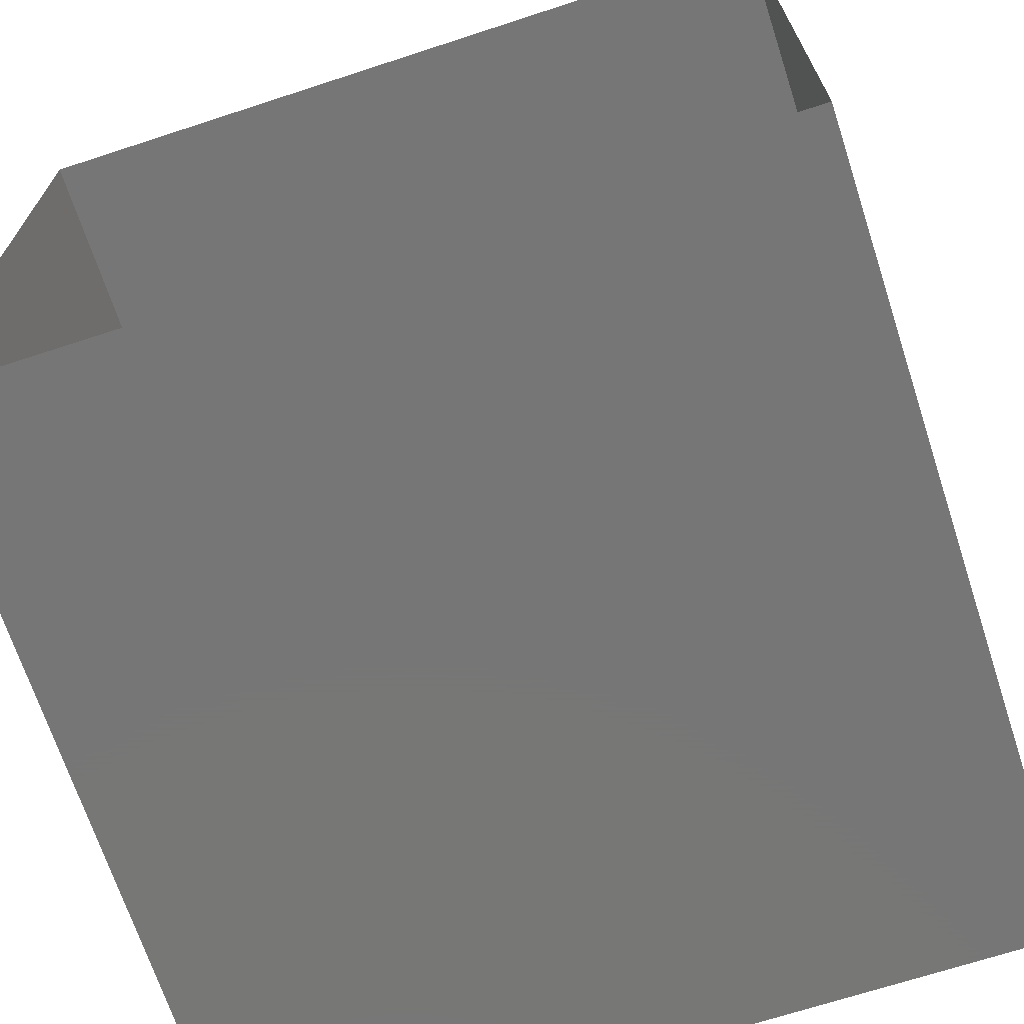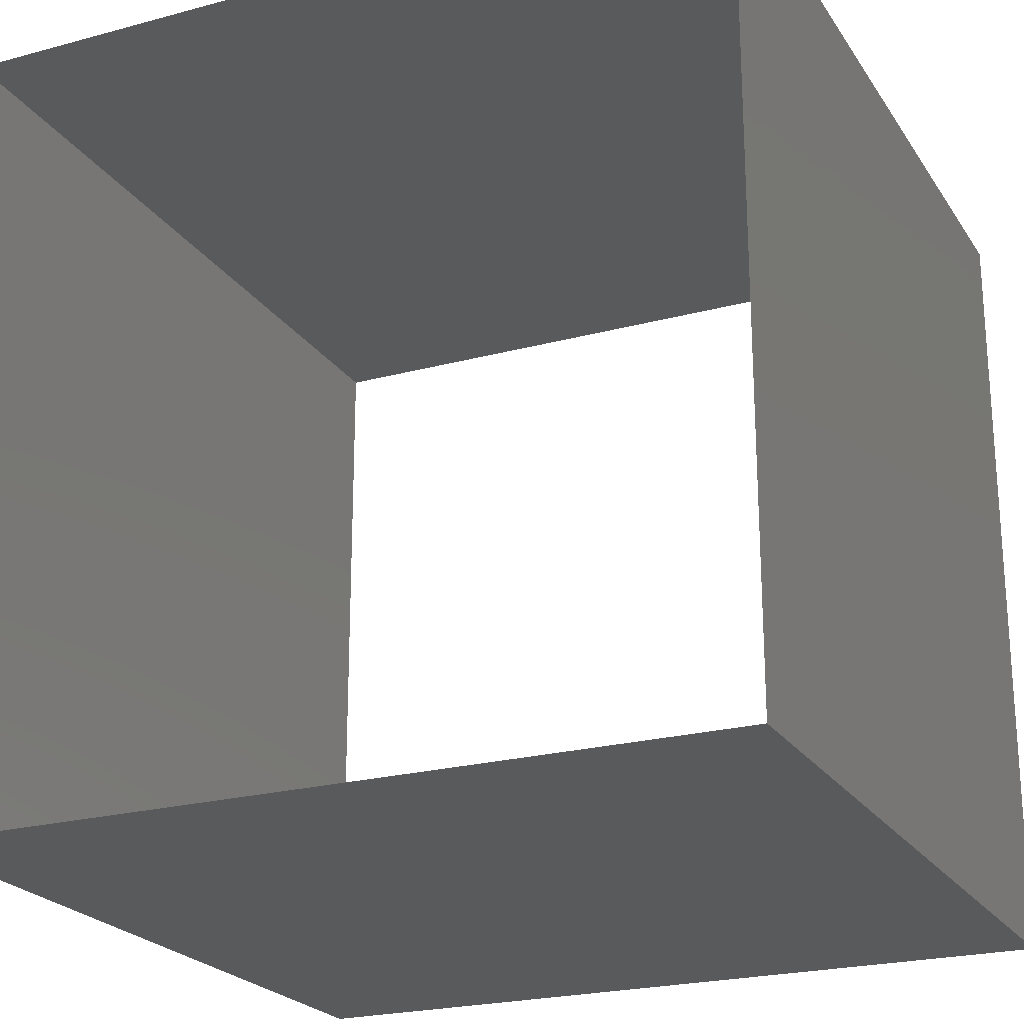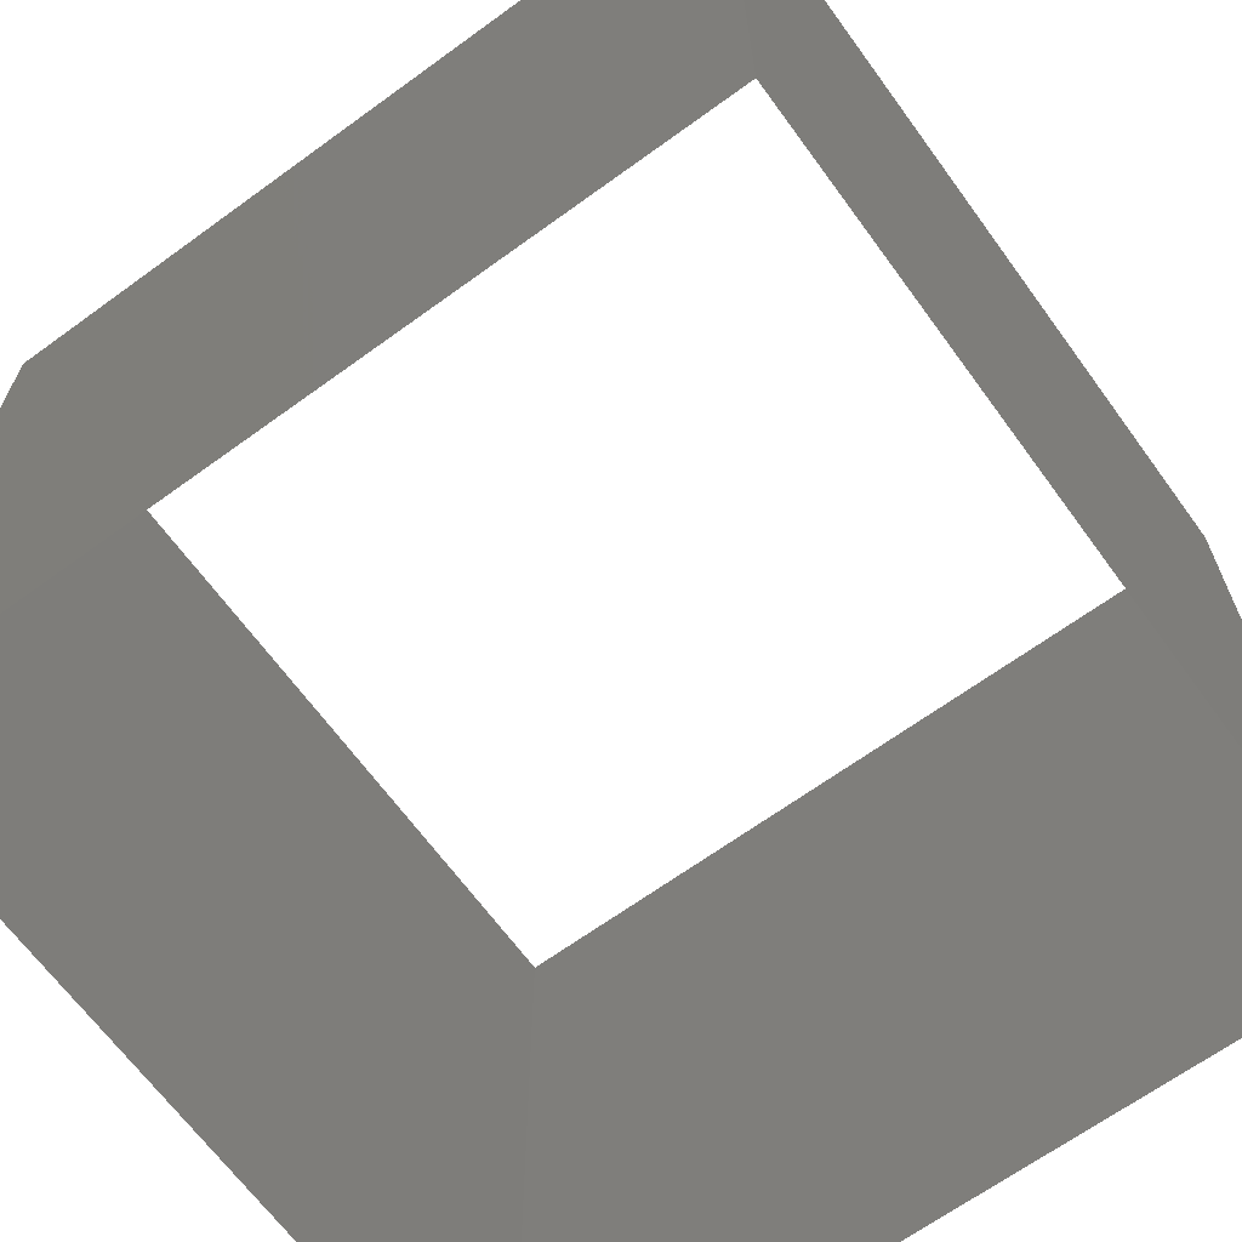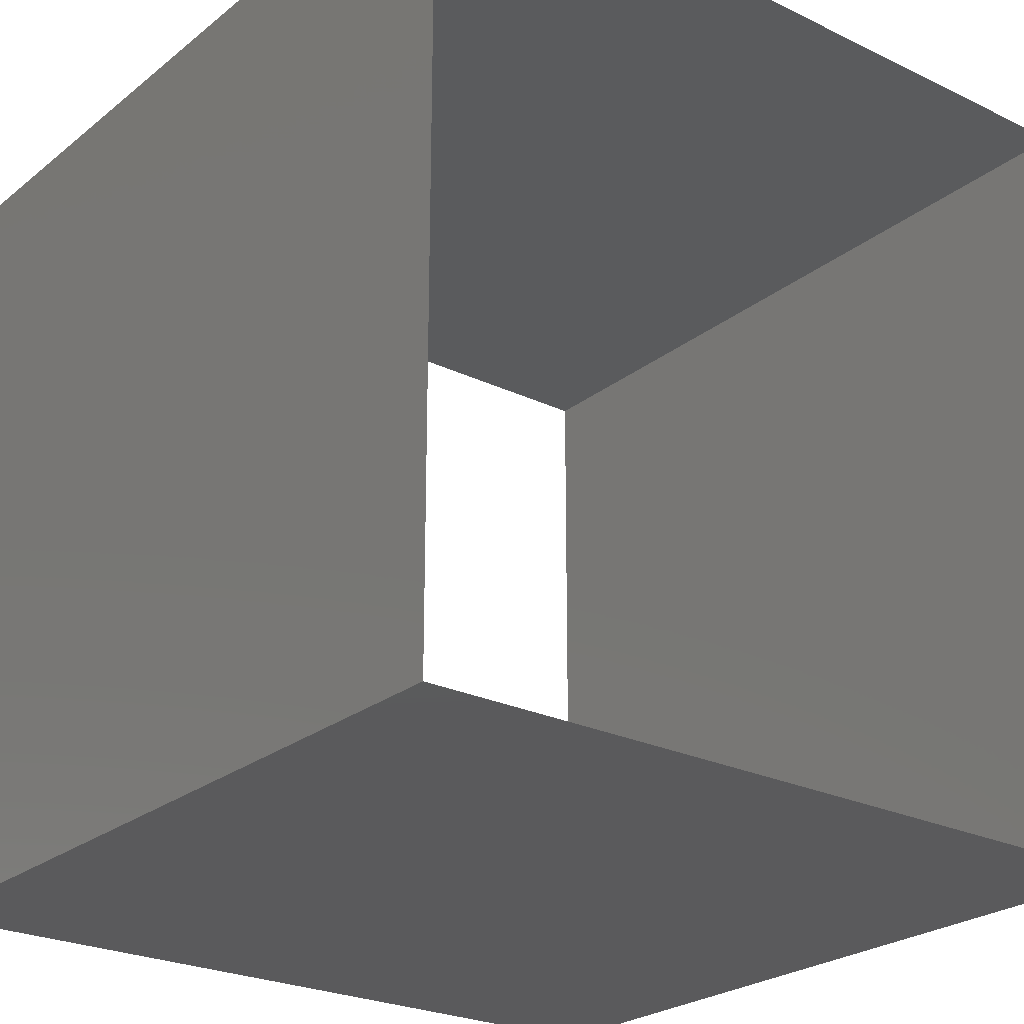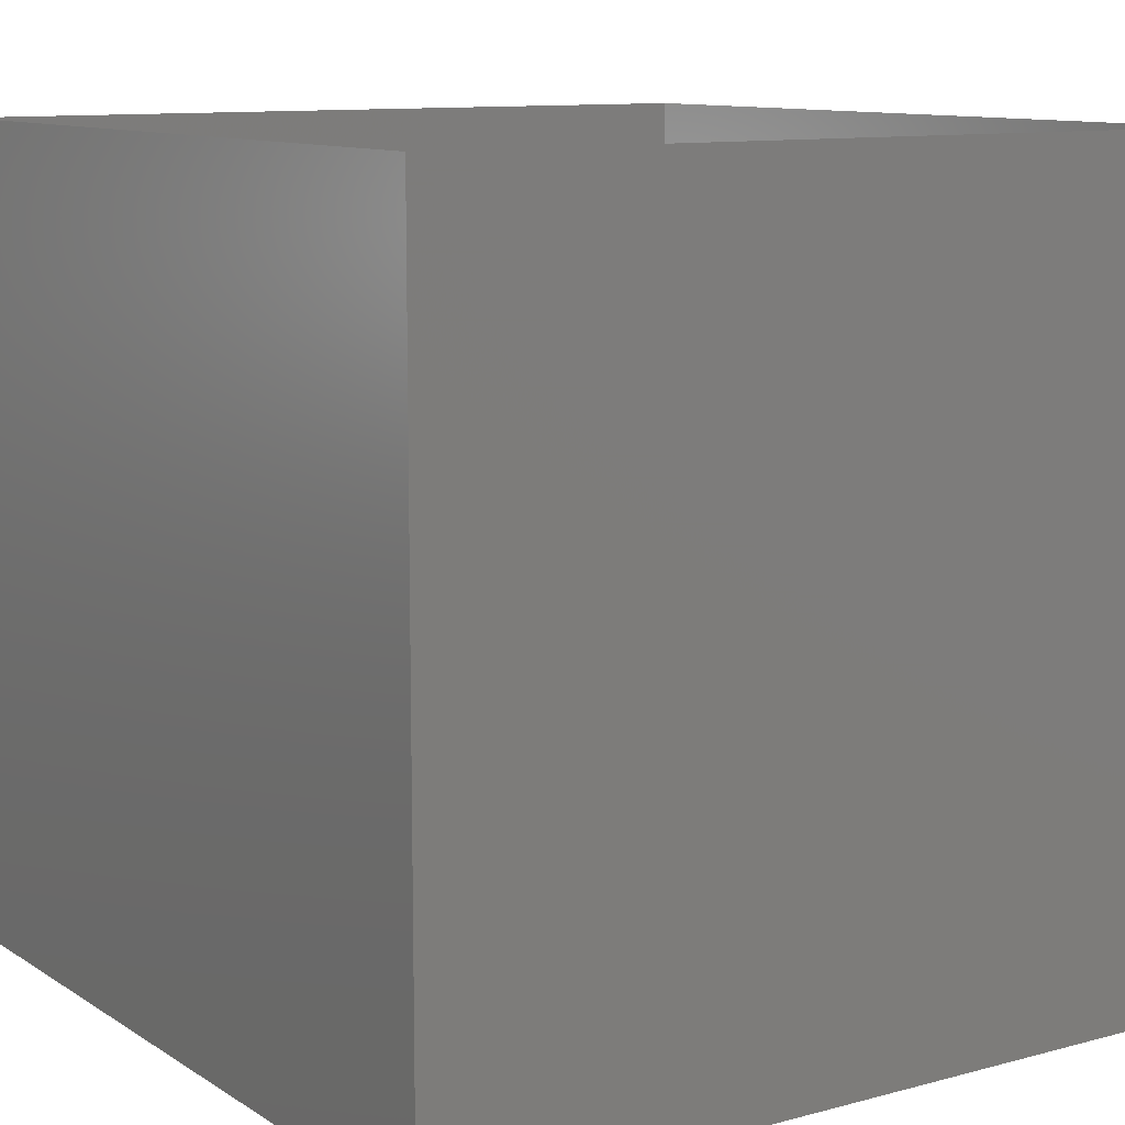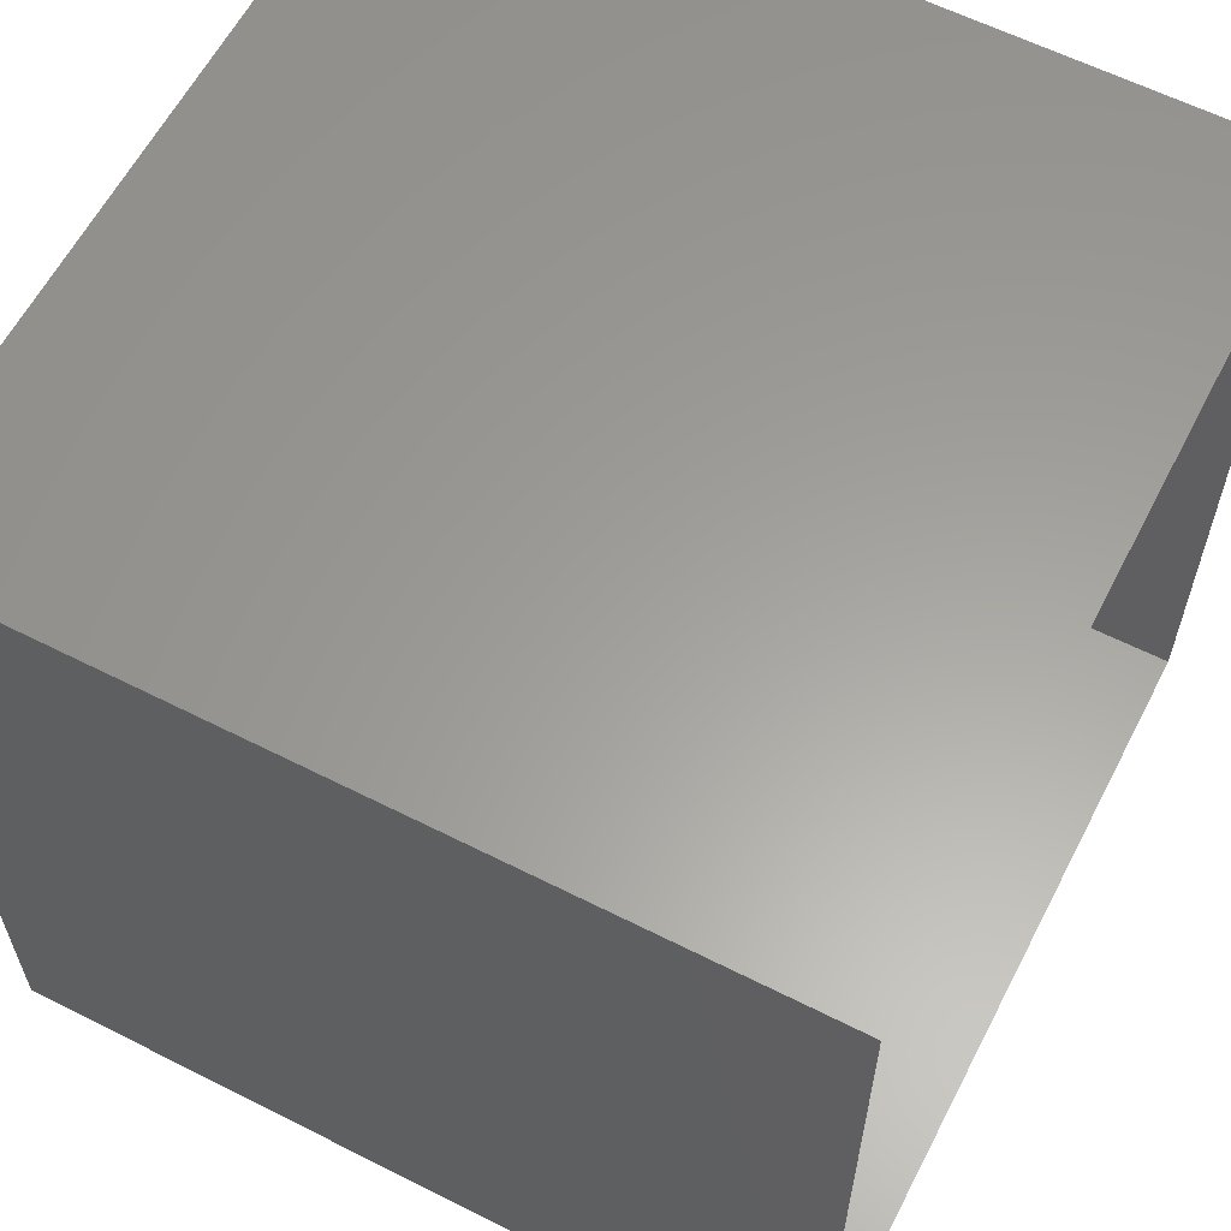
<metadata>
{"format":"stl","ext":"stl","renderer":"f3d","projection":"perspective","resolution":1024,"background":"white","views":[{"elev":-69.1,"azim":18.1,"up":"+Y"},{"elev":-22.9,"azim":24.8,"up":"+Y"},{"elev":-66.4,"azim":126.1,"up":"+Z"},{"elev":-24.8,"azim":-38.2,"up":"+Y"},{"elev":10.7,"azim":-123.7,"up":"+Z"},{"elev":60.8,"azim":117.3,"up":"+Y"}]}
</metadata>
<code>
# stl→obj: 8 verts, 8 faces
v -10 10 10
v 10 10 -10
v -10 10 -10
v 10 10 10
v -10 -10 -10
v -10 -10 10
v 10 -10 10
v 10 -10 -10
f 1 2 3
f 2 1 4
f 1 5 6
f 5 1 3
f 2 7 8
f 7 2 4
f 7 5 8
f 5 7 6

</code>
